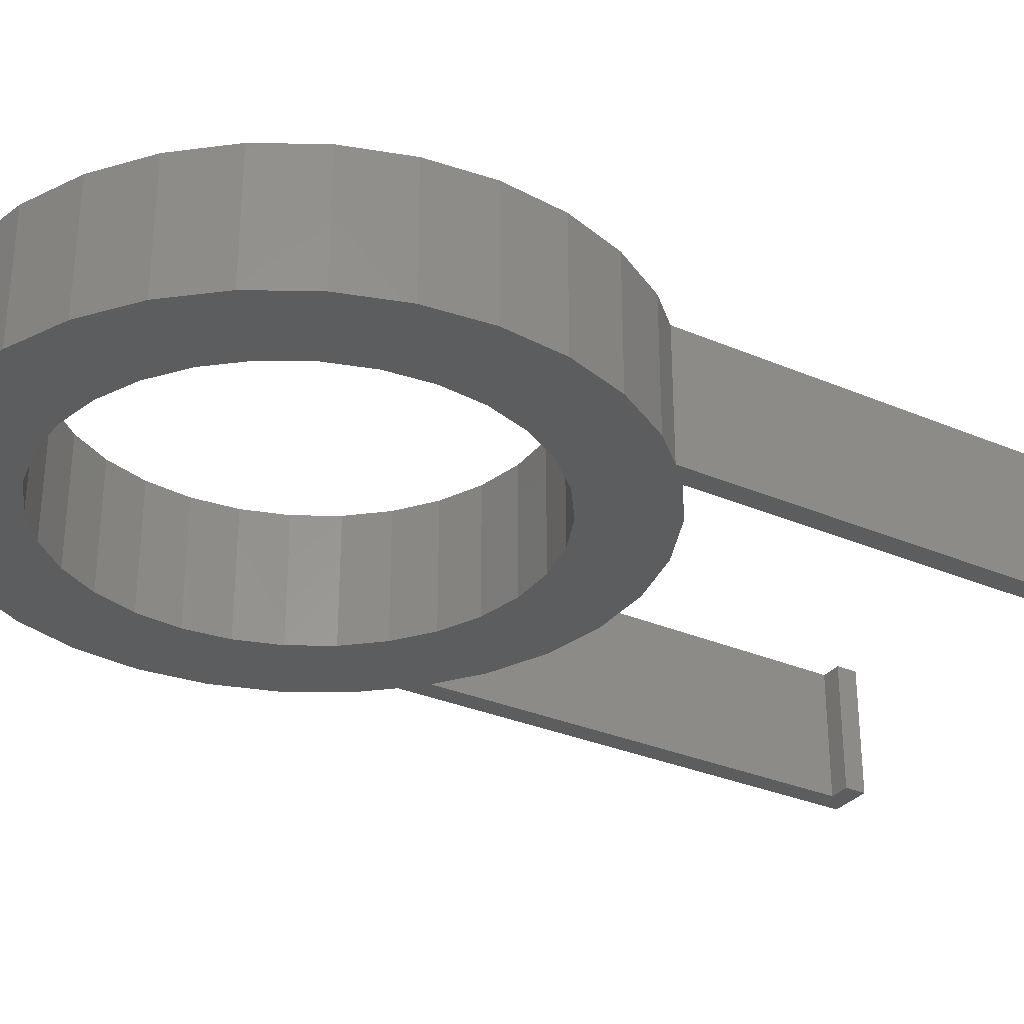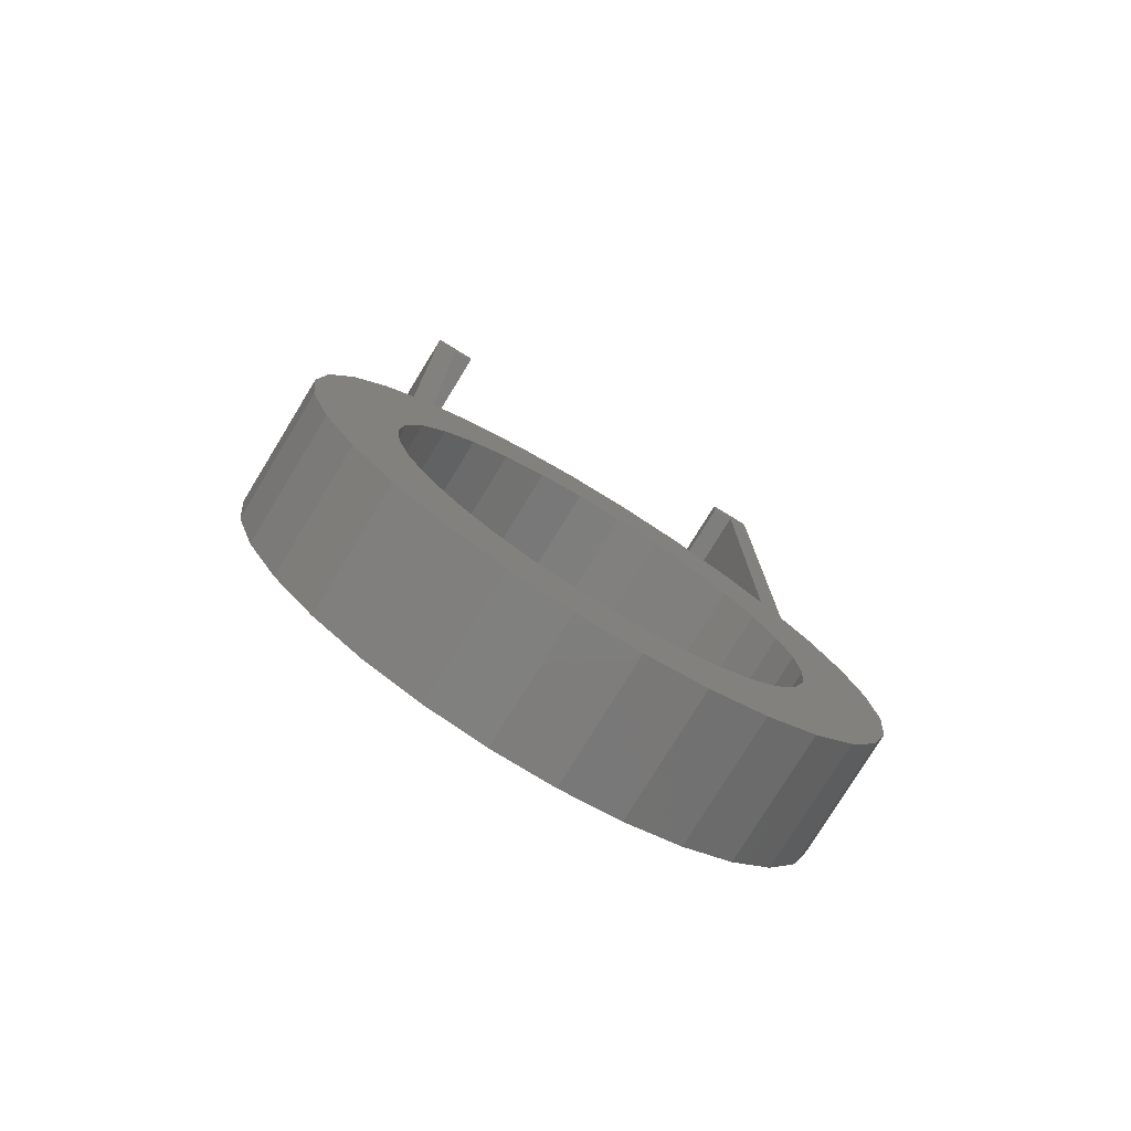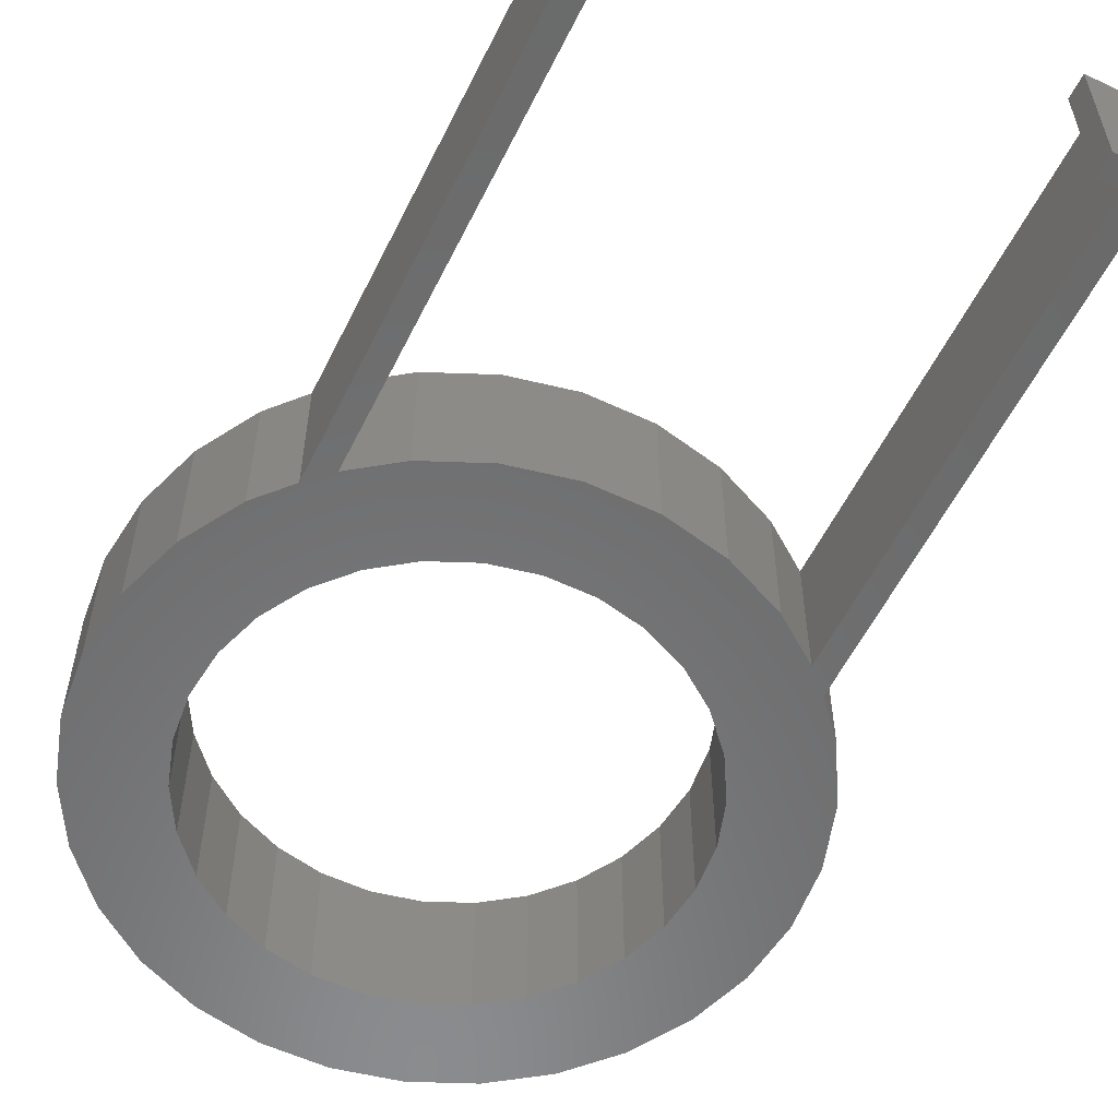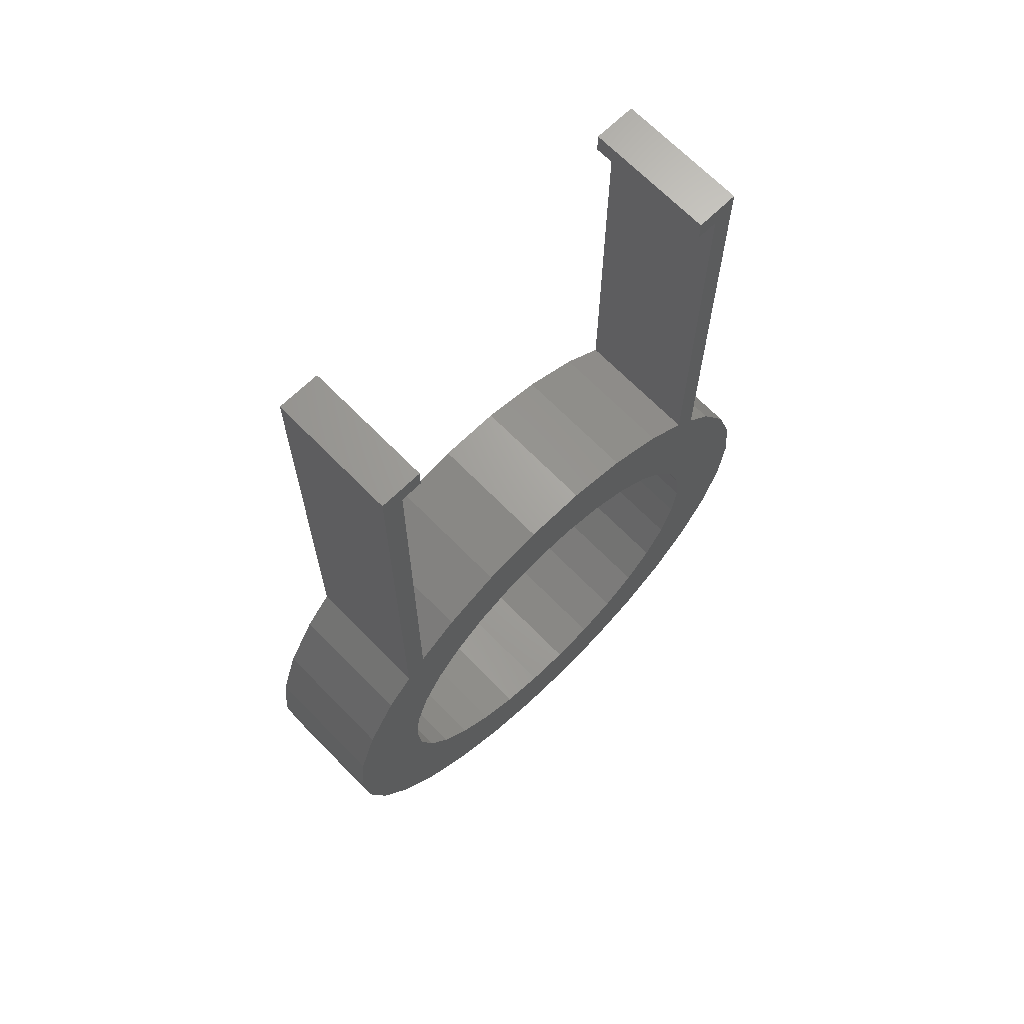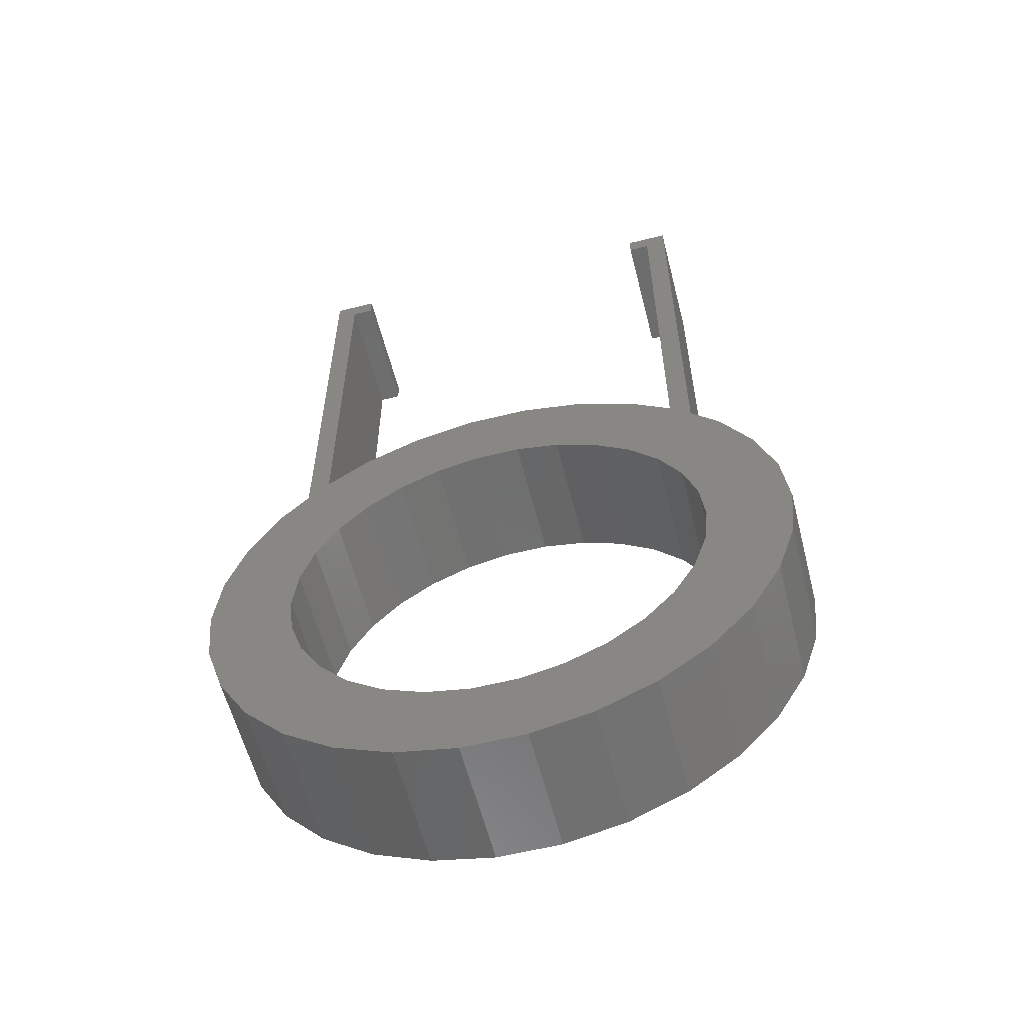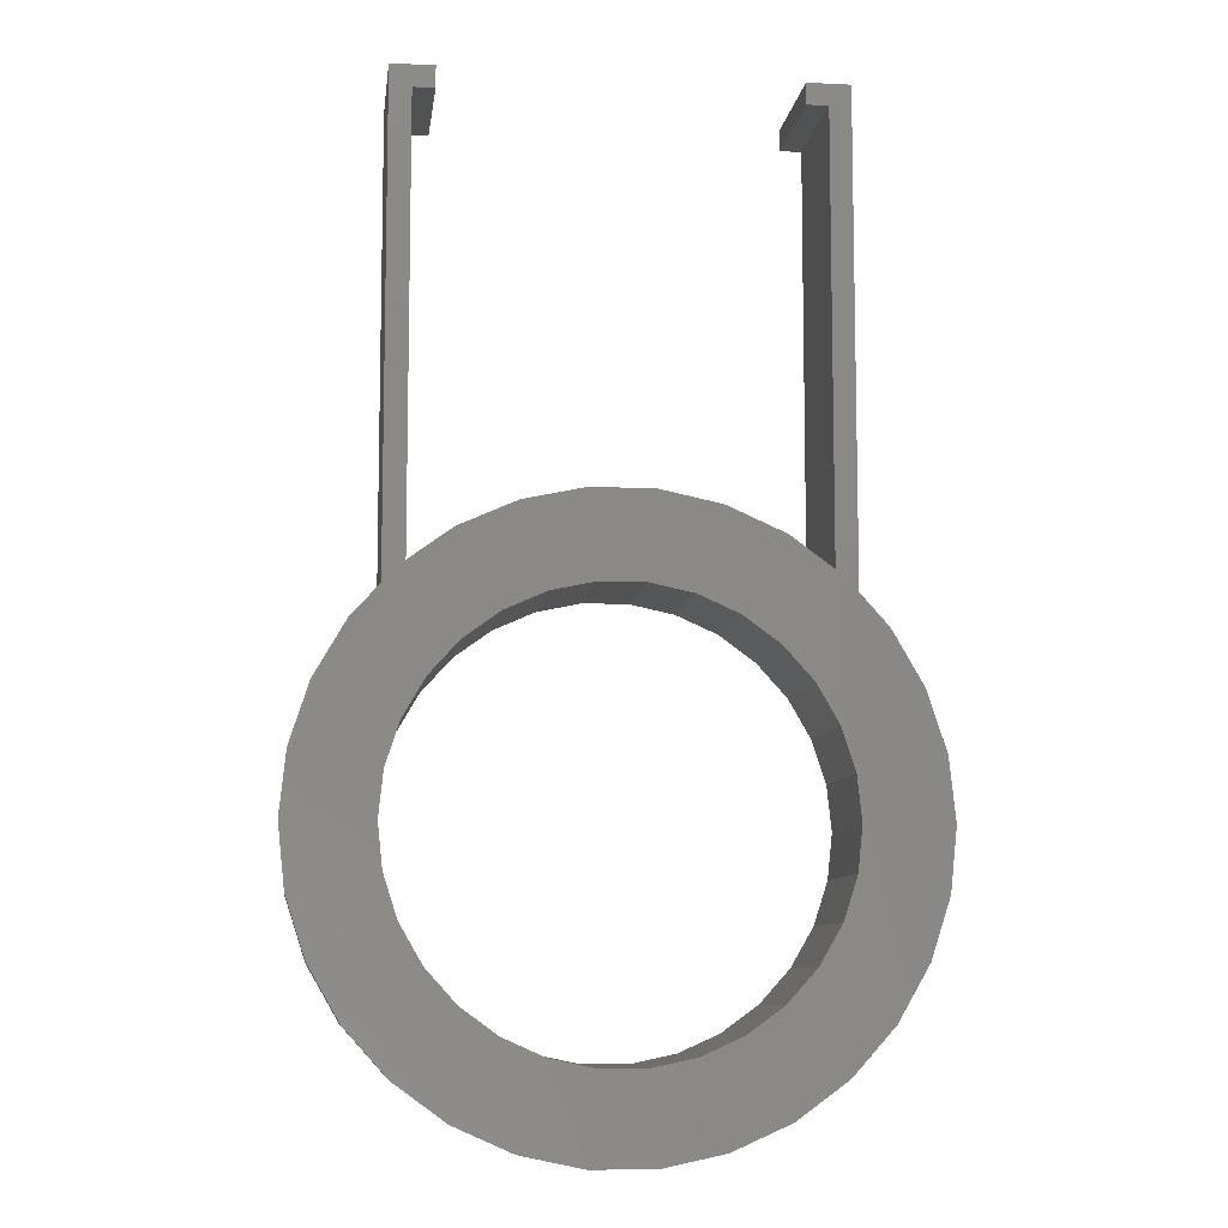
<metadata>
{"format":"stl","ext":"stl","renderer":"f3d","projection":"perspective","resolution":1024,"background":"white","views":[{"elev":-31.2,"azim":58.6,"up":"+Z"},{"elev":-77.6,"azim":-31.5,"up":"+Y"},{"elev":-57.0,"azim":153.9,"up":"+Z"},{"elev":67.8,"azim":-44.3,"up":"+Y"},{"elev":-59.0,"azim":14.3,"up":"+Y"},{"elev":-8.7,"azim":172.8,"up":"+Y"}]}
</metadata>
<code>
# stl→obj: 140 verts, 280 faces
v -4 0 0
v -3.694 2.911 0
v -3.694 -2.911 0
v -2.79 5.694 0
v -1.326 8.229 0
v 0 9.702 0
v 1 31 0
v 0 32 0
v 2 32 0
v 1 10.67 0
v 18 32 0
v 19 31 0
v 18 31 0
v 3 12.12 0
v 5.674 13.31 0
v 3.309 7.431 0
v 8.537 13.92 0
v 6.91 9.511 0
v 11.46 13.92 0
v 8.955 9.945 0
v 14.33 13.31 0
v 13.09 9.511 0
v 17 12.12 0
v 15 8.66 0
v 19 10.67 0
v 5 8.66 0
v 0 0 0
v 0.2185 2.079 0
v 20 32 0
v 20 9.702 0
v 20 0 0
v 24 0 0
v 19.78 -2.079 0
v 16.69 7.431 0
v 21.33 8.229 0
v 18.09 5.878 0
v 22.79 5.694 0
v 19.14 4.067 0
v 23.69 2.911 0
v 23.69 -2.911 0
v 19.14 -4.067 0
v 22.79 -5.694 0
v 18.09 -5.878 0
v 21.33 -8.229 0
v 15 -8.66 0
v 19.37 -10.4 0
v 13.09 -9.511 0
v 17 -12.12 0
v 8.955 -9.945 0
v 14.33 -13.31 0
v 5 -8.66 0
v 11.46 -13.92 0
v 8.537 -13.92 0
v 5.674 -13.31 0
v 3 -12.12 0
v 0.6322 -10.4 0
v -1.326 -8.229 0
v -2.79 -5.694 0
v 0.2185 -2.079 0
v 0.8645 -4.067 0
v 1.91 -5.878 0
v 3.309 -7.431 0
v 6.91 -9.511 0
v 11.05 -9.945 0
v 16.69 -7.431 0
v 19.78 2.079 0
v 11.05 9.945 0
v 1.91 5.878 0
v 0.8645 4.067 0
v 2 31 0
v -4 0 6
v -3.694 2.911 6
v -3.694 -2.911 6
v -2.79 -5.694 6
v -1.326 -8.229 6
v 0.6322 -10.4 6
v 3 -12.12 6
v 5.674 -13.31 6
v 8.537 -13.92 6
v 11.46 -13.92 6
v 14.33 -13.31 6
v 17 -12.12 6
v 19.37 -10.4 6
v 21.33 -8.229 6
v 22.79 -5.694 6
v 23.69 -2.911 6
v 24 0 6
v 23.69 2.911 6
v 22.79 5.694 6
v 21.33 8.229 6
v 20 9.702 6
v 20 32 6
v 18 32 6
v 18 31 6
v 19 31 6
v 19 10.67 6
v 17 12.12 6
v 14.33 13.31 6
v 11.46 13.92 6
v 8.537 13.92 6
v 5.674 13.31 6
v 3 12.12 6
v 1 10.67 6
v 1 31 6
v 2 31 6
v 2 32 6
v 0 32 6
v 0 9.702 6
v -1.326 8.229 6
v -2.79 5.694 6
v 0 0 6
v 0.2185 -2.079 6
v 0.2185 2.079 6
v 0.8645 4.067 6
v 1.91 5.878 6
v 3.309 7.431 6
v 5 8.66 6
v 6.91 9.511 6
v 8.955 9.945 6
v 11.05 9.945 6
v 13.09 9.511 6
v 15 8.66 6
v 16.69 7.431 6
v 18.09 5.878 6
v 19.14 4.067 6
v 19.78 2.079 6
v 20 0 6
v 19.78 -2.079 6
v 19.14 -4.067 6
v 18.09 -5.878 6
v 16.69 -7.431 6
v 15 -8.66 6
v 13.09 -9.511 6
v 11.05 -9.945 6
v 8.955 -9.945 6
v 6.91 -9.511 6
v 5 -8.66 6
v 3.309 -7.431 6
v 1.91 -5.878 6
v 0.8645 -4.067 6
f 1 2 3
f 3 2 4
f 3 4 5
f 3 5 6
f 7 8 9
f 6 8 7
f 10 6 7
f 11 12 13
f 6 10 3
f 3 10 14
f 14 15 3
f 16 15 17
f 18 17 19
f 20 19 21
f 22 21 23
f 24 23 25
f 16 17 26
f 27 3 28
f 12 11 29
f 12 29 25
f 25 29 30
f 31 32 33
f 34 30 35
f 36 35 37
f 38 37 39
f 31 39 32
f 33 32 40
f 41 40 42
f 43 42 44
f 45 44 46
f 47 46 48
f 49 48 50
f 51 50 52
f 3 52 53
f 3 53 54
f 3 54 55
f 3 55 56
f 3 56 57
f 3 57 58
f 59 3 27
f 60 3 59
f 61 3 60
f 62 3 61
f 49 50 63
f 3 62 52
f 63 50 51
f 62 51 52
f 64 48 49
f 47 48 64
f 65 44 45
f 43 44 65
f 45 46 47
f 66 39 31
f 36 37 38
f 38 39 66
f 33 40 41
f 67 21 22
f 20 21 67
f 22 23 24
f 26 17 18
f 68 15 16
f 28 3 69
f 3 15 68
f 3 68 69
f 7 9 70
f 18 19 20
f 24 25 30
f 24 30 34
f 34 35 36
f 41 42 43
f 1 71 2
f 2 71 72
f 1 3 71
f 71 3 73
f 3 58 73
f 73 58 74
f 58 57 74
f 74 57 75
f 57 56 75
f 75 56 76
f 76 56 55
f 77 76 55
f 77 55 54
f 78 77 54
f 78 54 53
f 79 78 53
f 79 53 52
f 80 79 52
f 80 52 50
f 81 80 50
f 81 50 48
f 82 81 48
f 82 48 46
f 83 82 46
f 83 46 44
f 84 83 44
f 84 44 42
f 85 84 42
f 85 42 40
f 86 85 40
f 86 40 32
f 87 86 32
f 32 39 88
f 87 32 88
f 39 37 89
f 88 39 89
f 37 35 90
f 89 37 90
f 35 30 91
f 90 35 91
f 91 30 29
f 92 91 29
f 11 93 29
f 29 93 92
f 93 11 94
f 94 11 13
f 12 95 94
f 13 12 94
f 95 12 96
f 96 12 25
f 23 97 25
f 25 97 96
f 21 98 23
f 23 98 97
f 19 99 21
f 21 99 98
f 17 100 19
f 19 100 99
f 15 101 17
f 17 101 100
f 14 102 15
f 15 102 101
f 10 103 14
f 14 103 102
f 7 104 103
f 10 7 103
f 70 105 104
f 7 70 104
f 9 106 105
f 70 9 105
f 8 107 9
f 9 107 106
f 6 108 8
f 8 108 107
f 5 109 6
f 6 109 108
f 4 110 5
f 5 110 109
f 2 72 4
f 4 72 110
f 111 112 59
f 27 111 59
f 28 113 111
f 27 28 111
f 69 114 113
f 28 69 113
f 68 115 114
f 69 68 114
f 16 116 115
f 68 16 115
f 26 117 116
f 16 26 116
f 18 118 117
f 26 18 117
f 20 119 118
f 18 20 118
f 67 120 119
f 20 67 119
f 22 121 120
f 67 22 120
f 24 122 121
f 22 24 121
f 34 123 122
f 24 34 122
f 124 123 36
f 36 123 34
f 125 124 38
f 38 124 36
f 126 125 66
f 66 125 38
f 127 126 31
f 31 126 66
f 127 31 128
f 128 31 33
f 128 33 129
f 129 33 41
f 129 41 130
f 130 41 43
f 130 43 131
f 131 43 65
f 131 65 132
f 132 65 45
f 132 45 133
f 133 45 47
f 133 47 134
f 134 47 64
f 134 64 135
f 135 64 49
f 135 49 136
f 136 49 63
f 136 63 137
f 137 63 51
f 137 51 138
f 138 51 62
f 139 138 62
f 61 139 62
f 140 139 61
f 60 140 61
f 112 140 60
f 59 112 60
f 72 71 73
f 75 72 74
f 74 72 73
f 76 72 75
f 77 72 76
f 78 72 77
f 139 72 78
f 123 124 90
f 134 135 81
f 93 94 92
f 105 106 104
f 94 95 92
f 92 96 91
f 118 119 98
f 120 121 97
f 100 72 99
f 101 102 72
f 101 72 100
f 135 136 80
f 103 72 102
f 108 72 103
f 112 111 72
f 107 104 106
f 104 108 103
f 109 72 108
f 110 72 109
f 140 112 72
f 130 131 84
f 124 125 89
f 121 122 96
f 122 123 91
f 99 72 116
f 99 117 98
f 99 116 117
f 117 118 98
f 98 119 97
f 119 120 97
f 97 121 96
f 115 116 72
f 96 122 91
f 91 123 90
f 90 124 89
f 89 125 88
f 132 133 82
f 88 126 87
f 114 115 72
f 87 127 86
f 127 128 86
f 86 129 85
f 85 130 84
f 125 126 88
f 84 131 83
f 126 127 87
f 83 132 82
f 128 129 86
f 82 133 81
f 133 134 81
f 81 135 80
f 131 132 83
f 80 136 79
f 136 137 79
f 79 138 78
f 138 139 78
f 140 72 139
f 137 138 79
f 107 108 104
f 95 96 92
f 111 113 72
f 129 130 85
f 113 114 72

</code>
